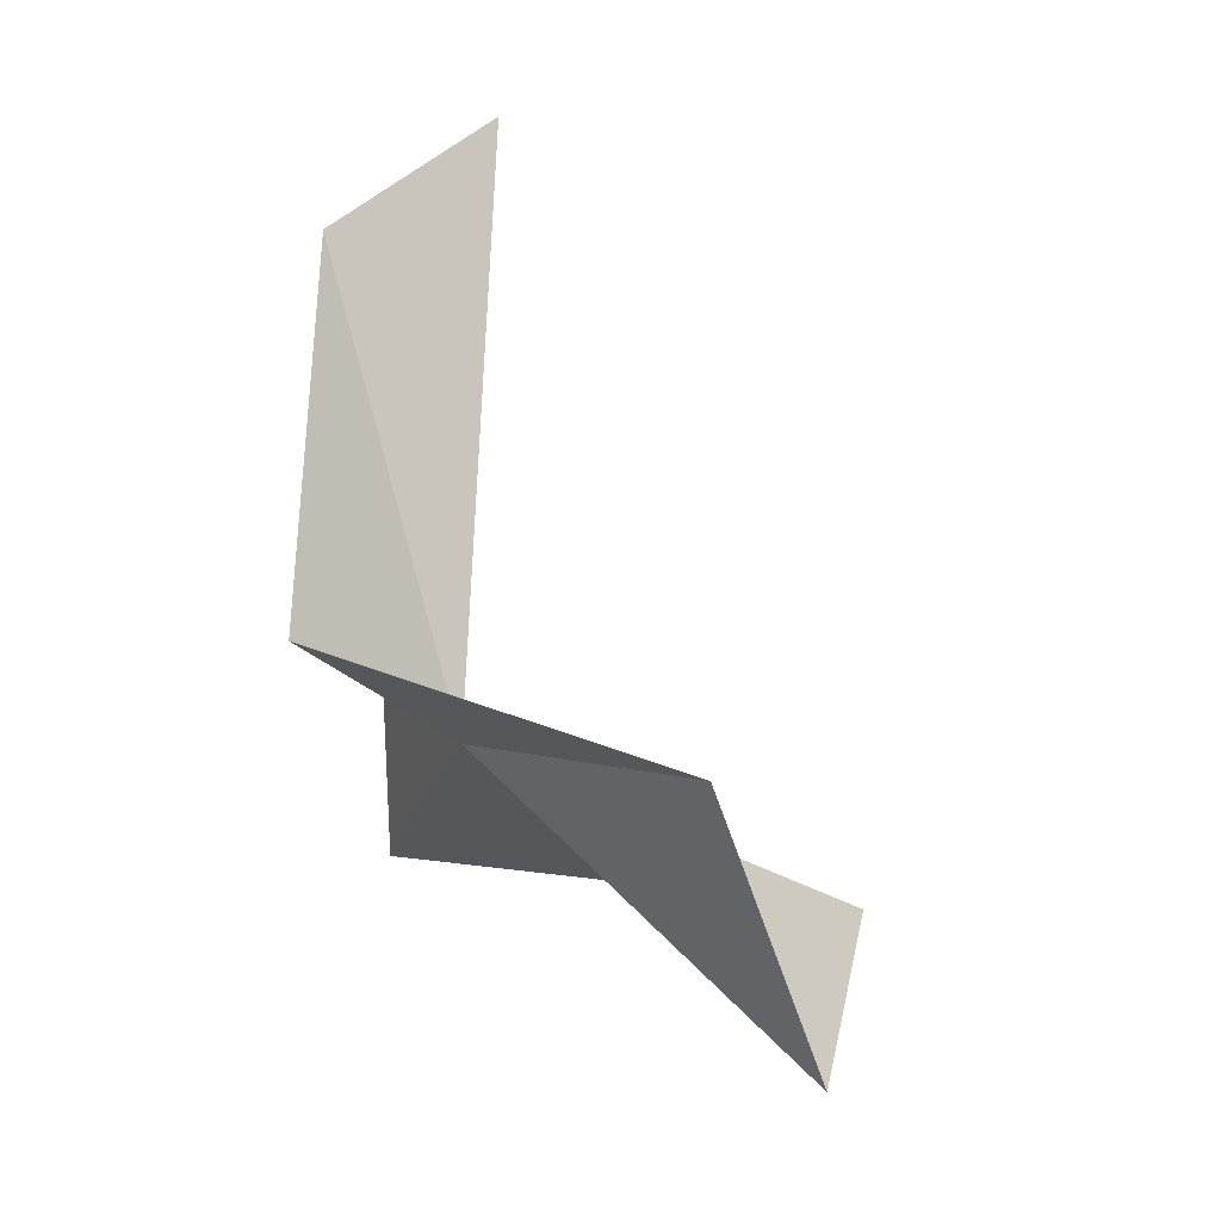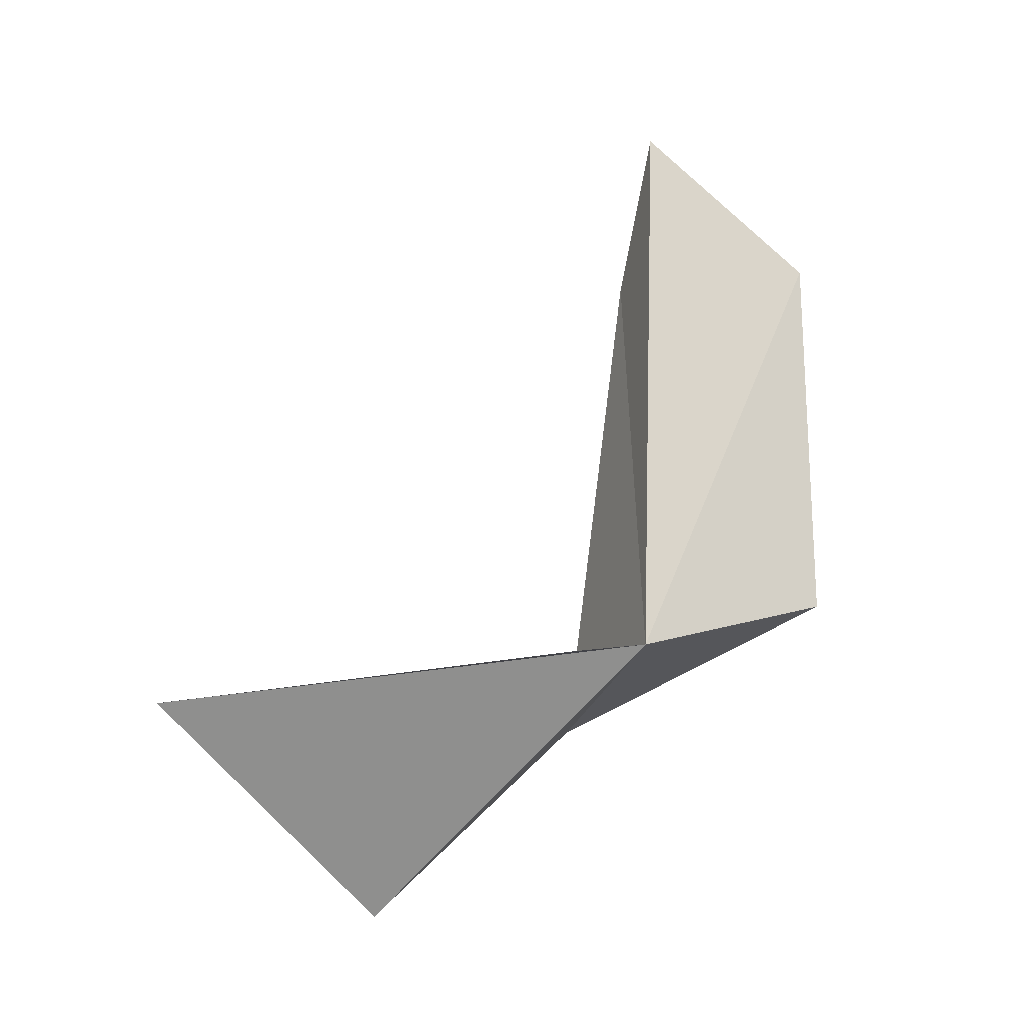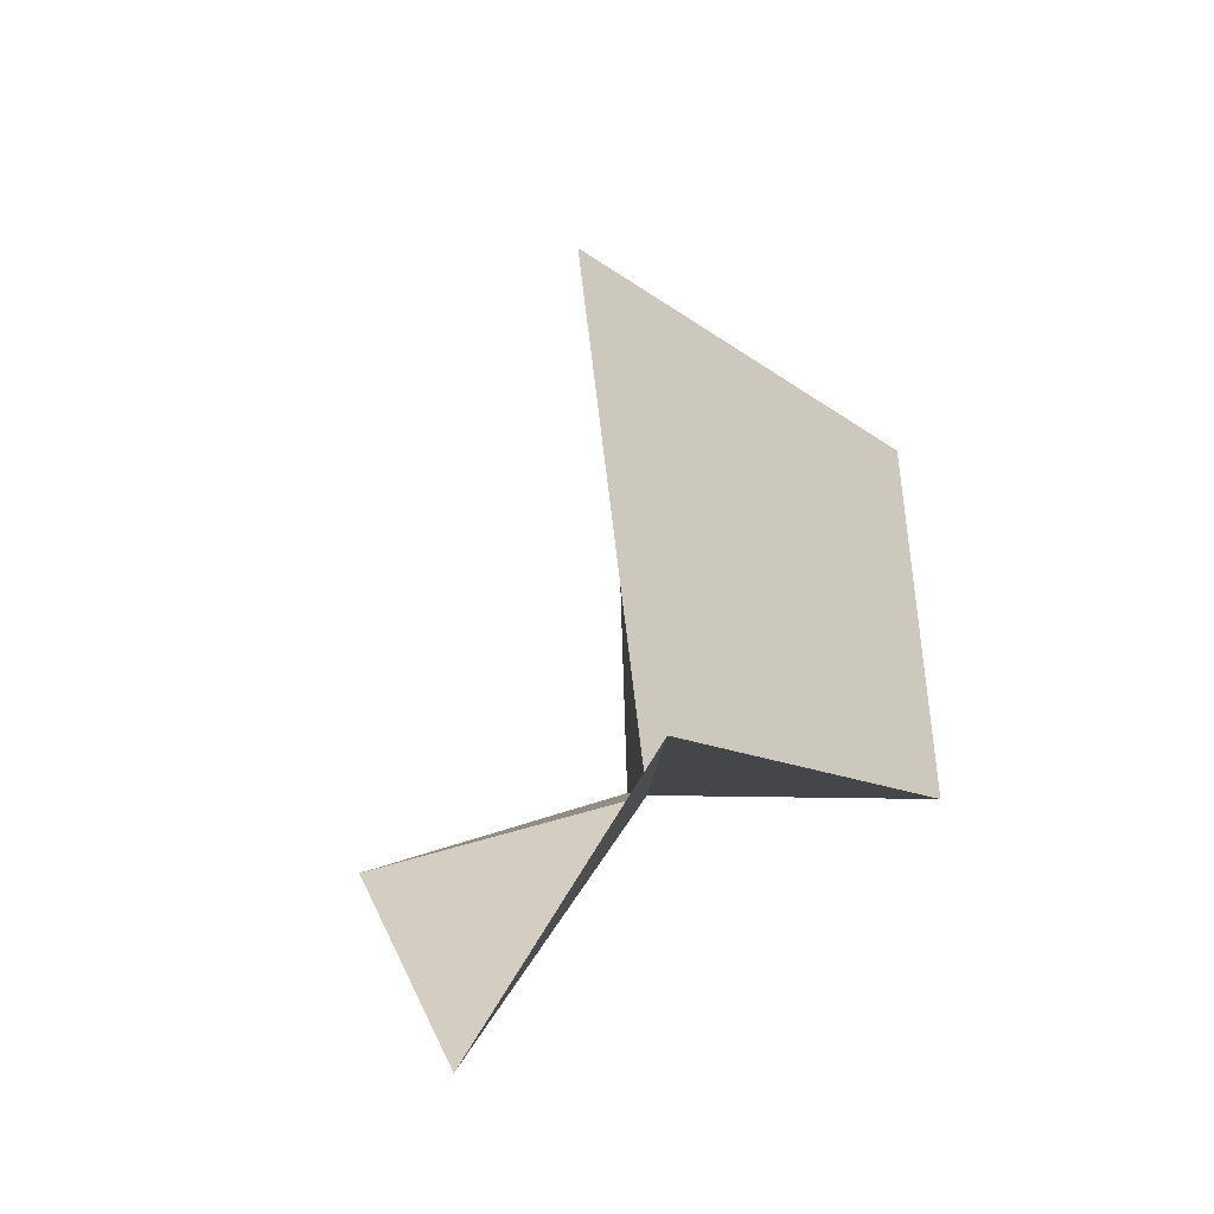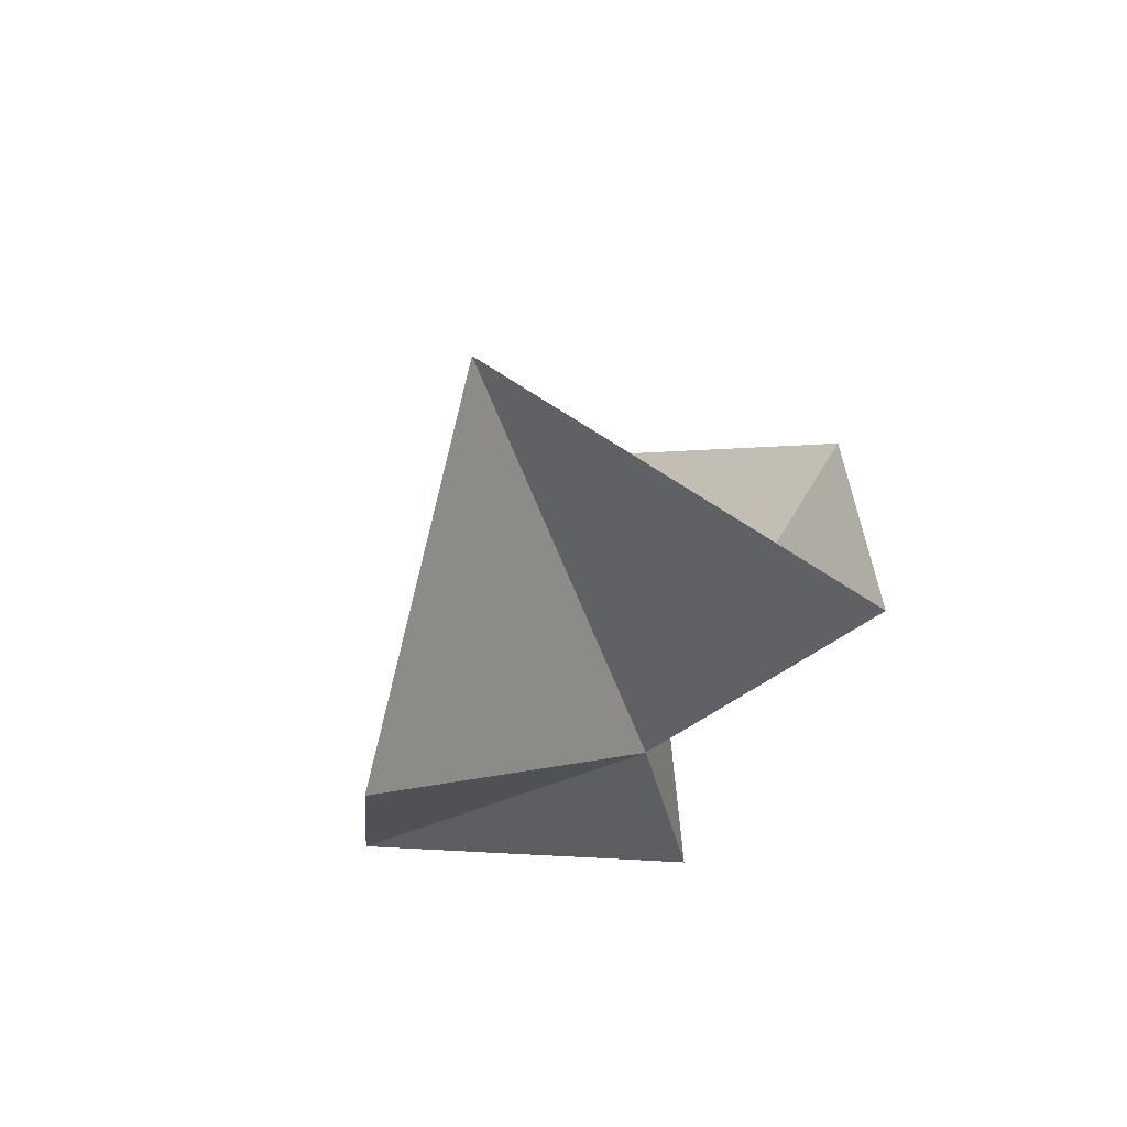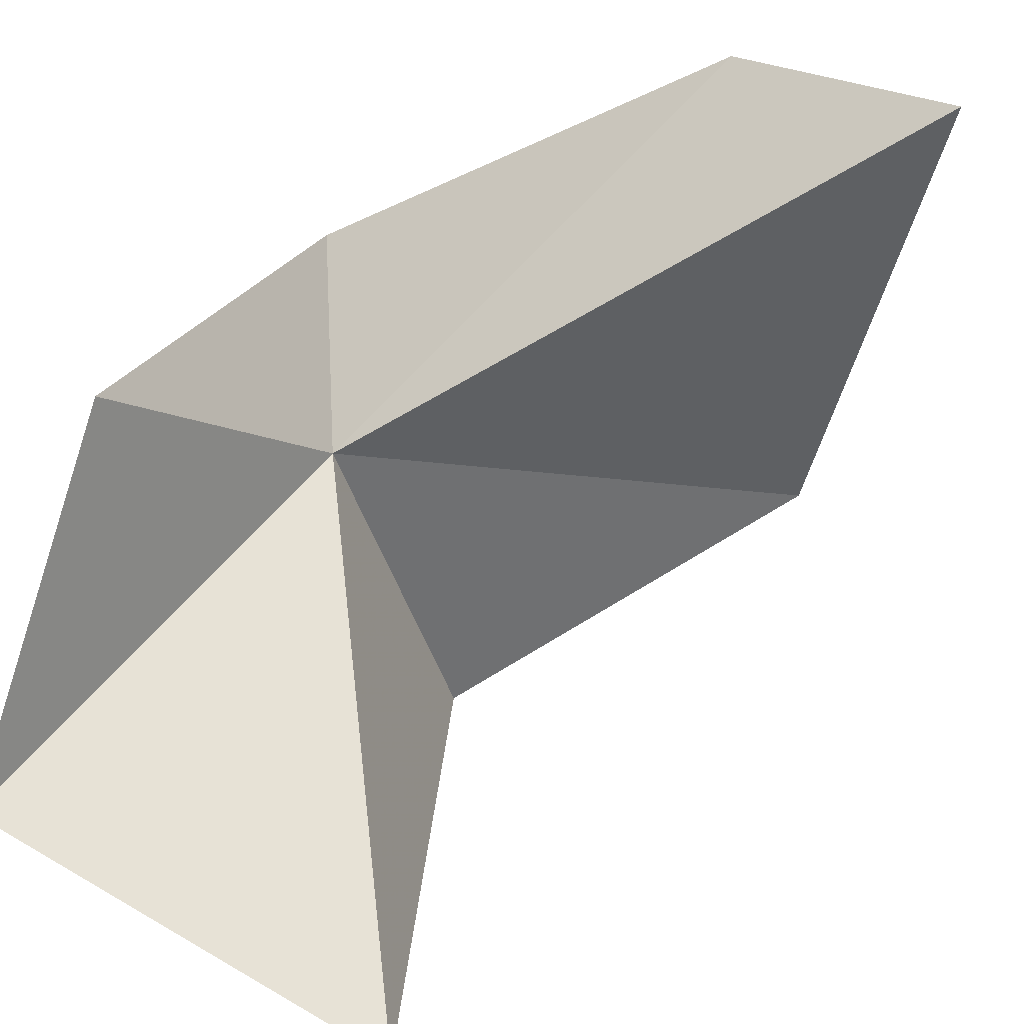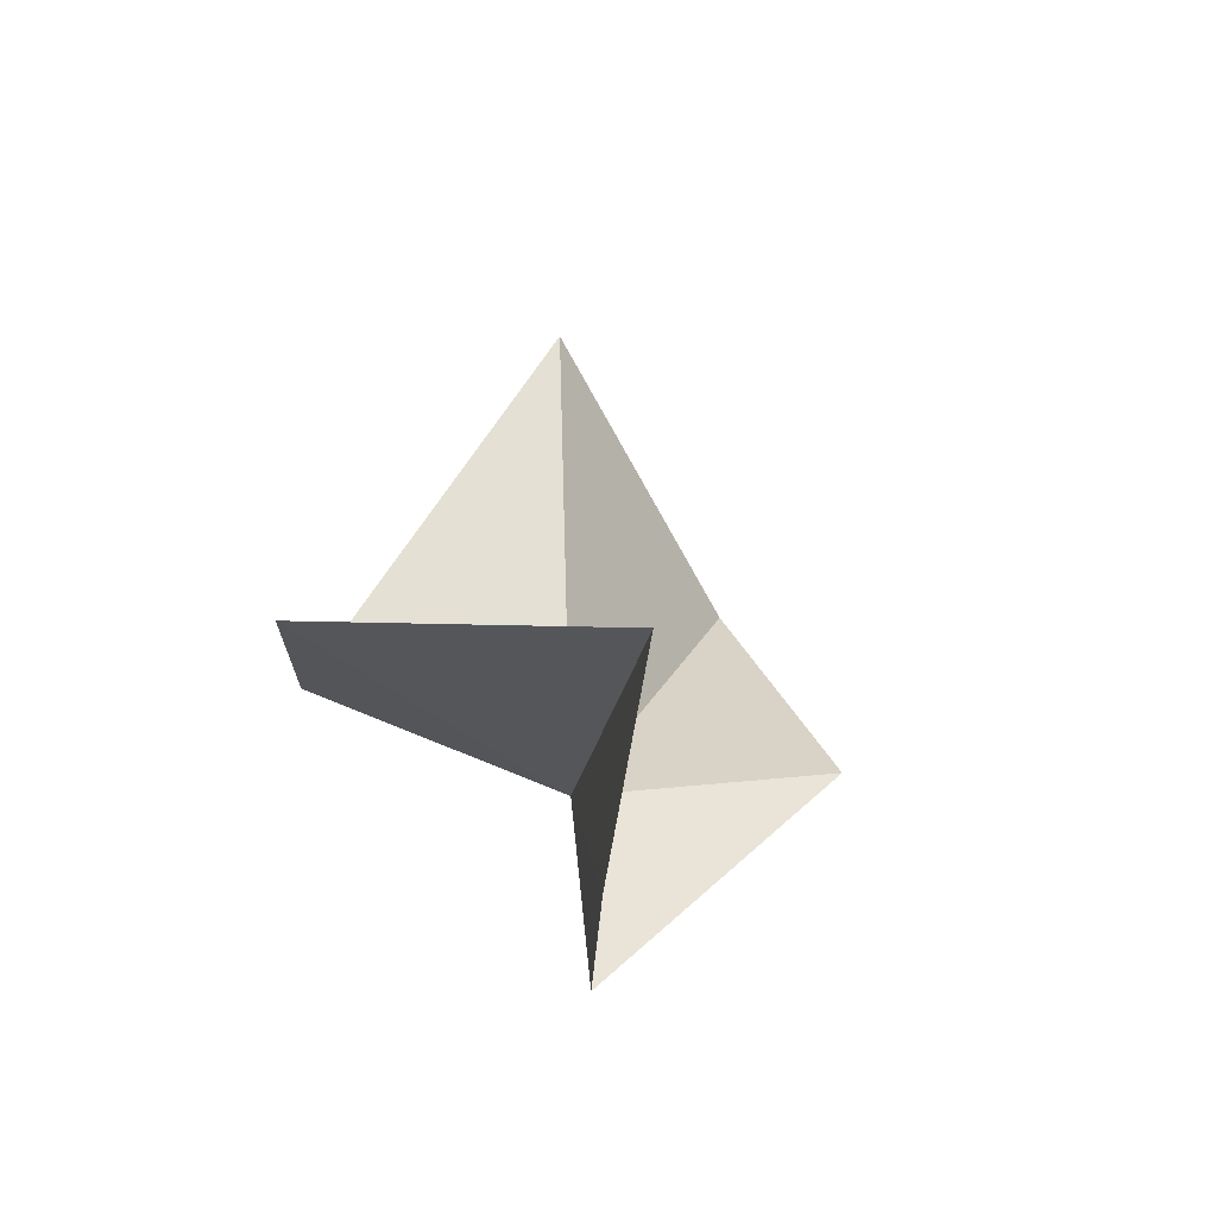
<metadata>
{"format":"obj","ext":"obj","renderer":"f3d","projection":"perspective","resolution":1024,"background":"white","views":[{"elev":-19.8,"azim":-99.9,"up":"+Z"},{"elev":-8.6,"azim":113.5,"up":"+Z"},{"elev":-16.8,"azim":31.6,"up":"+Z"},{"elev":-53.4,"azim":49.9,"up":"+Z"},{"elev":-58.8,"azim":-64.4,"up":"+Y"},{"elev":71.2,"azim":-149.3,"up":"+Z"}]}
</metadata>
<code>
v -3.948 -9.368 3.676
v -0.882 -8.544 7.747
v -0.33 -8.922 3.298
v -4.847 -9.543 11.01
v -5.488 -7.553 9.007
v -5.417 -7.391 4.246
v -6.554 -11.57 2.634
v -0.49 -14.82 2.829
v -3.88 -13.39 0.012
f 1 3 2
f 1 2 4
f 1 4 5
f 1 5 6
f 1 6 7
f 1 8 3
f 1 9 8
f 1 7 9

</code>
